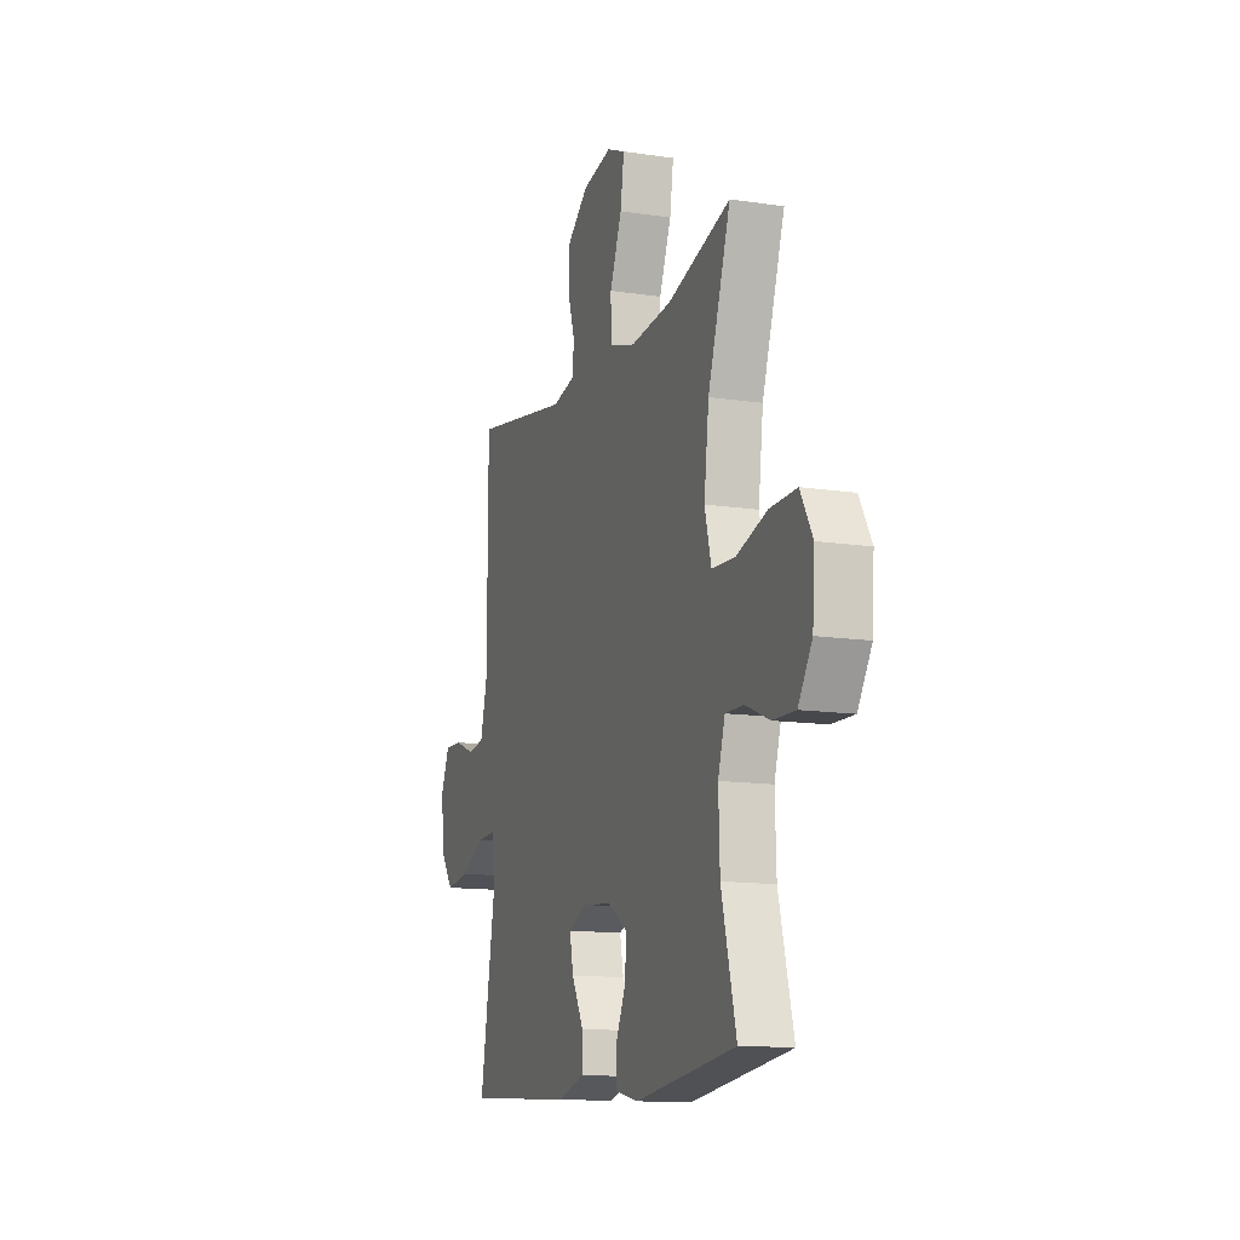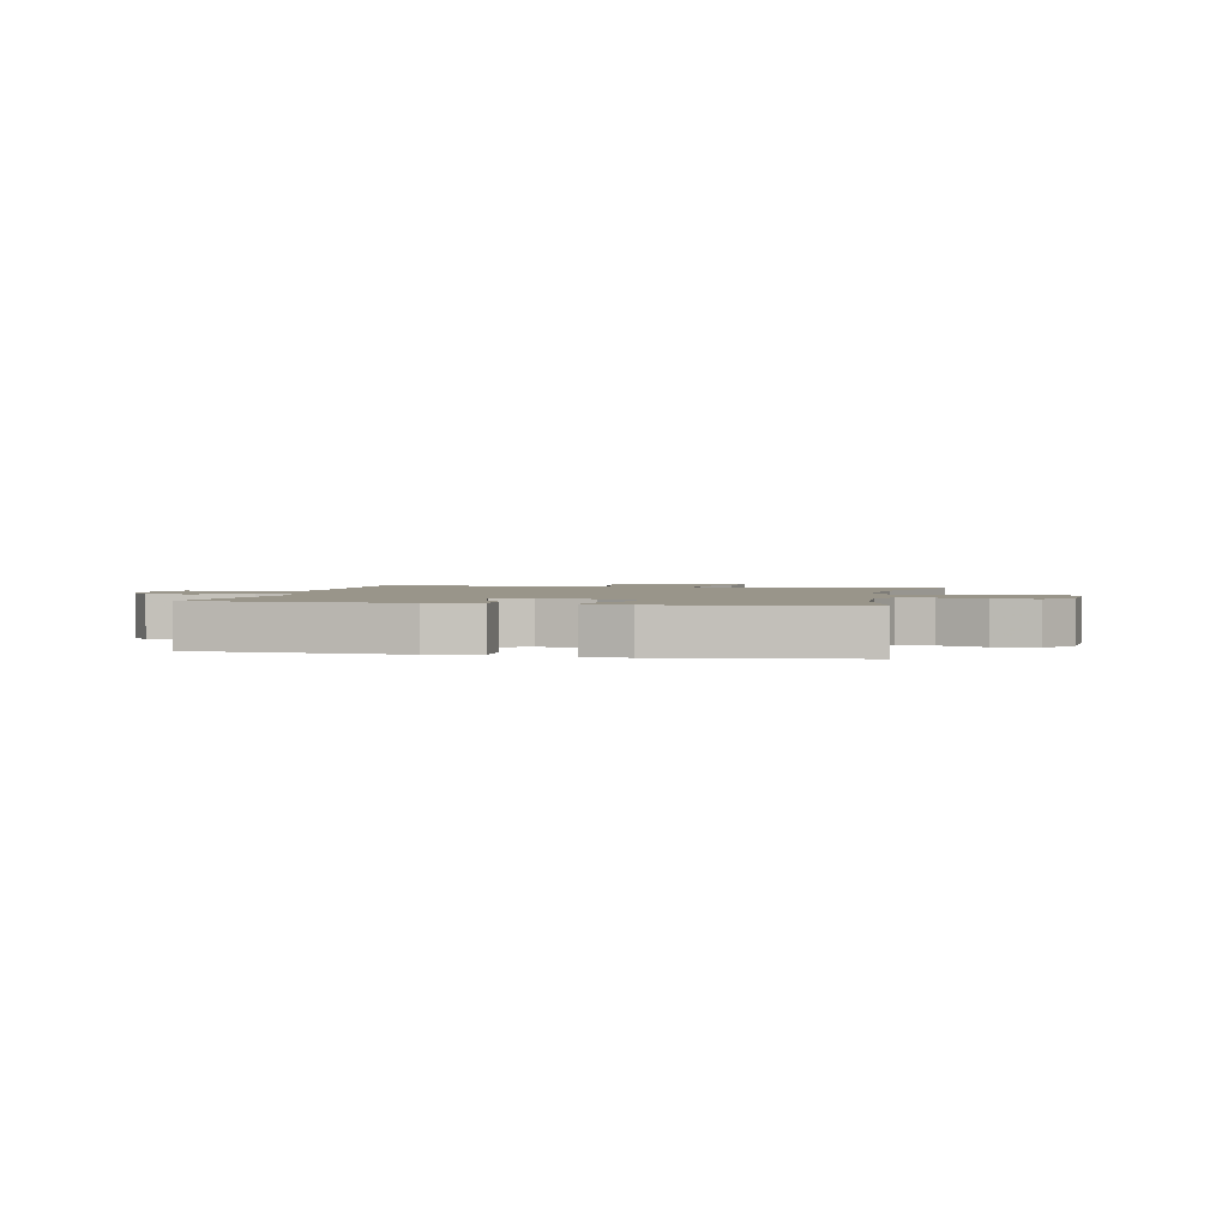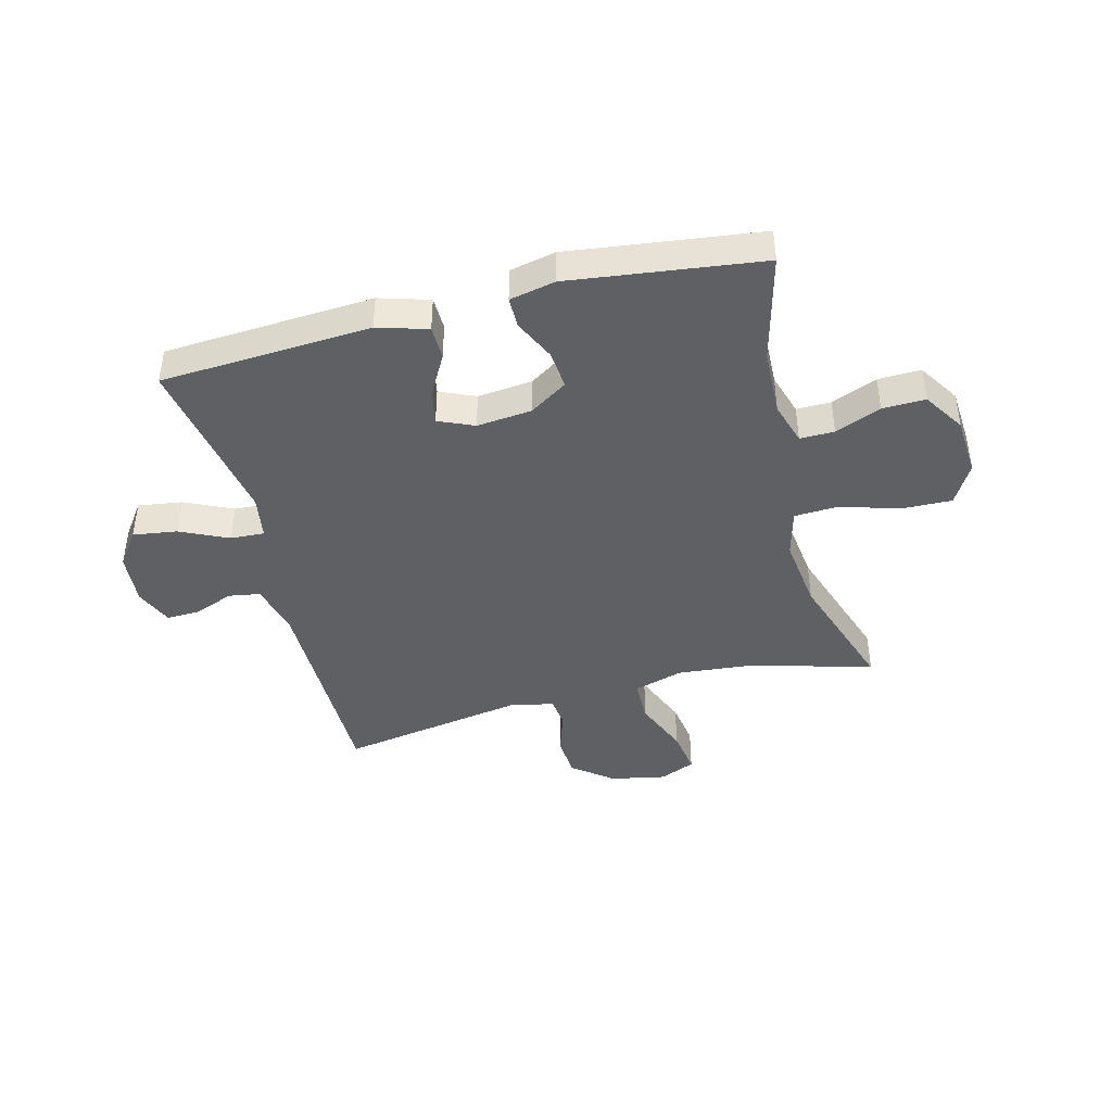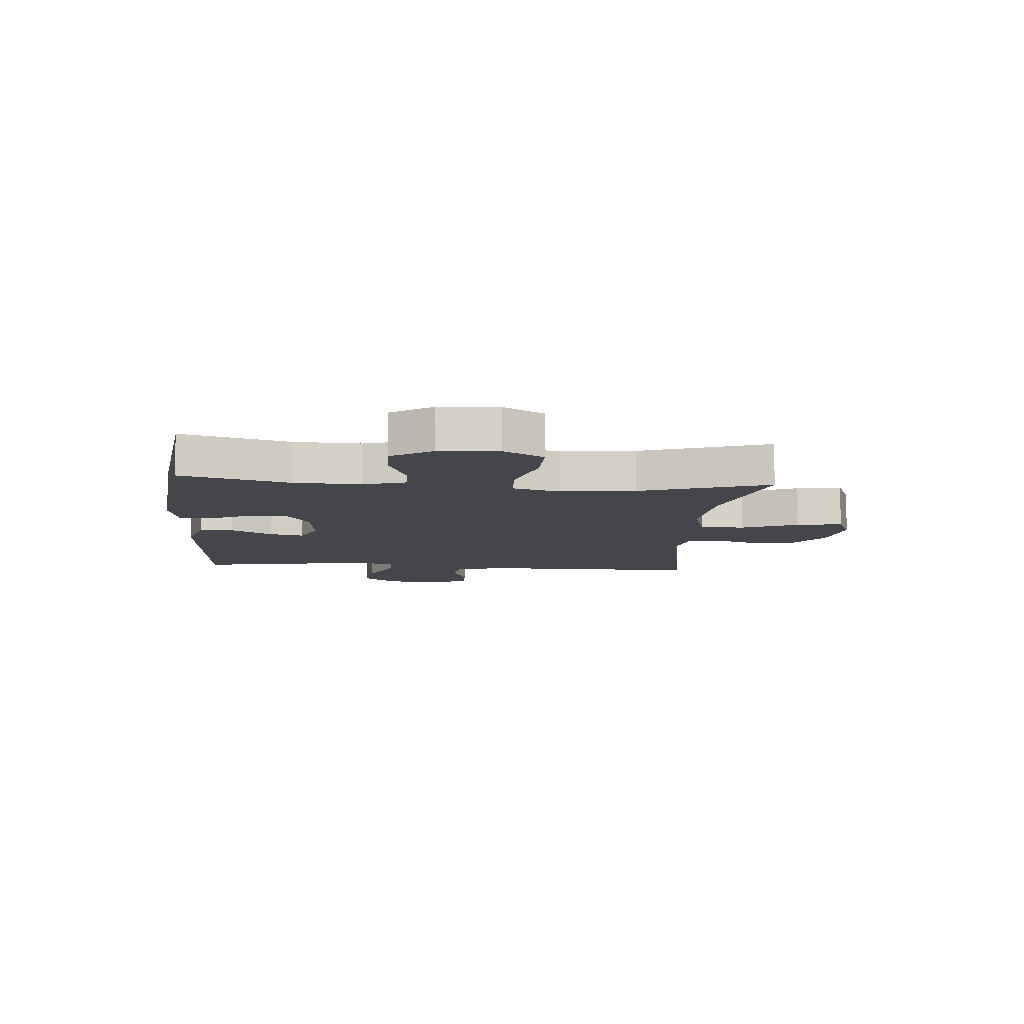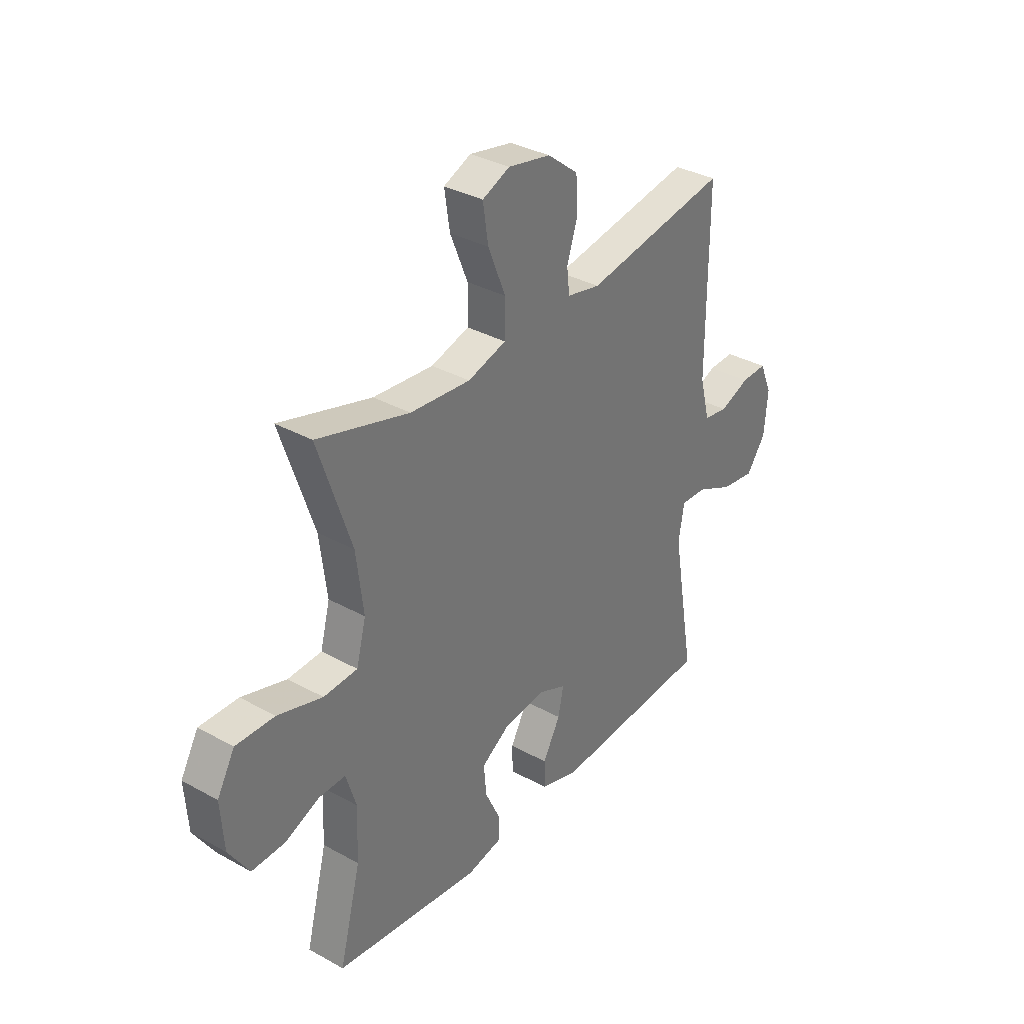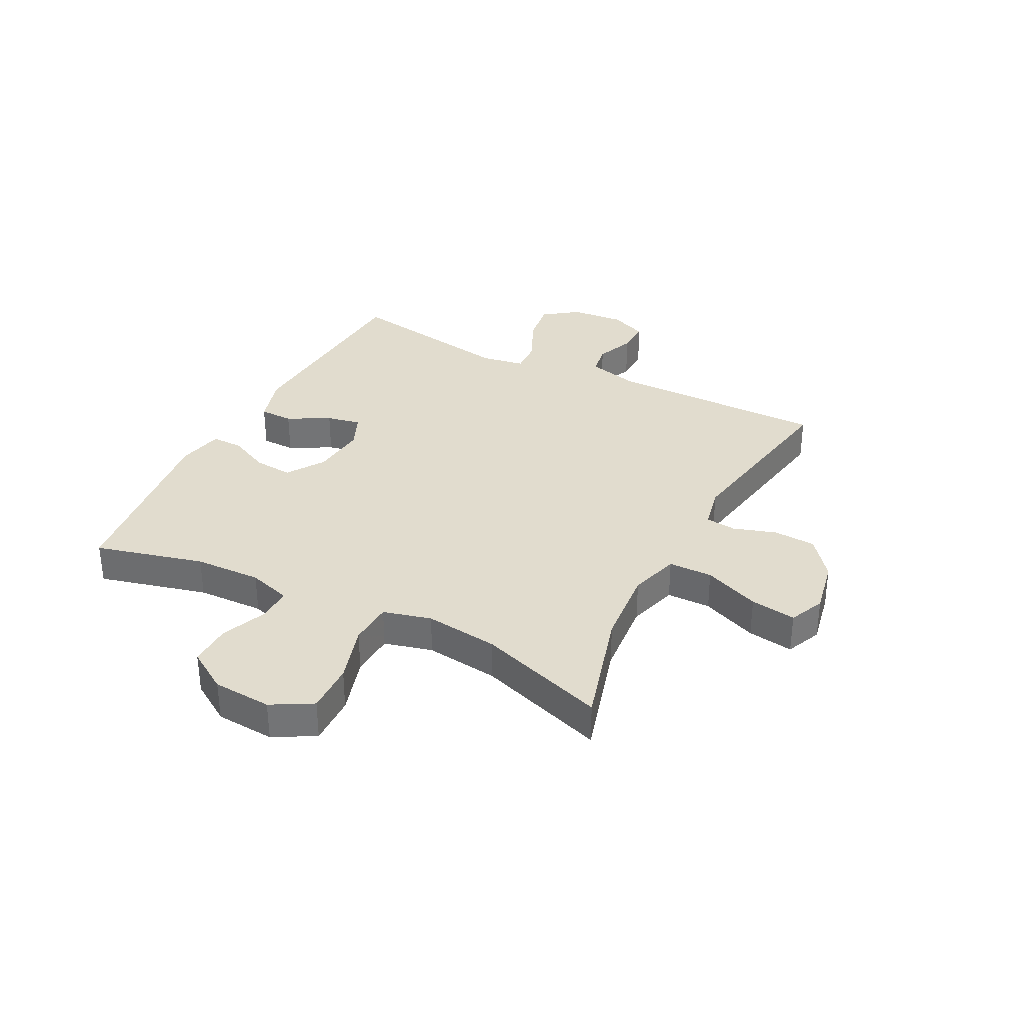
<metadata>
{"format":"obj","ext":"obj","renderer":"f3d","projection":"perspective","resolution":1024,"background":"white","views":[{"elev":-13.0,"azim":-109.2,"up":"+Z"},{"elev":2.0,"azim":-167.9,"up":"+Y"},{"elev":-42.4,"azim":-165.6,"up":"+Y"},{"elev":-10.0,"azim":-94.7,"up":"+Y"},{"elev":34.2,"azim":-53.1,"up":"+Z"},{"elev":34.0,"azim":-62.8,"up":"+Y"}]}
</metadata>
<code>
v 0.5 0.07 0.5
v 0.5 0.07 0.115
v 0.523 0.07 0.026
v 0.578 0.07 0.017
v 0.646 0.07 0.044
v 0.705 0.07 0.046
v 0.733 0.07 -0.02
v 0.725 0.07 -0.113
v 0.681 0.07 -0.174
v 0.604 0.07 -0.163
v 0.52 0.07 -0.124
v 0.461 0.07 -0.121
v 0.448 0.07 -0.198
v 0.5 0.07 -0.5
v 0.133 0.07 -0.523
v 0.046 0.07 -0.497
v 0.045 0.07 -0.438
v 0.085 0.07 -0.365
v 0.097 0.07 -0.305
v 0.035 0.07 -0.278
v -0.061 0.07 -0.288
v -0.127 0.07 -0.331
v -0.121 0.07 -0.398
v -0.087 0.07 -0.471
v -0.087 0.07 -0.525
v -0.167 0.07 -0.542
v -0.5 0.07 -0.5
v -0.451 0.07 -0.31
v -0.447 0.07 -0.193
v -0.47 0.07 -0.118
v -0.53 0.07 -0.119
v -0.61 0.07 -0.152
v -0.685 0.07 -0.154
v -0.731 0.07 -0.082
v -0.738 0.07 0.021
v -0.698 0.07 0.092
v -0.61 0.07 0.09
v -0.508 0.07 0.059
v -0.431 0.07 0.063
v -0.409 0.07 0.147
v -0.425 0.07 0.276
v -0.5 0.07 0.5
v -0.291 0.07 0.44
v -0.154 0.07 0.428
v -0.067 0.07 0.454
v -0.066 0.07 0.531
v -0.106 0.07 0.629
v -0.118 0.07 0.709
v -0.056 0.07 0.736
v 0.041 0.07 0.717
v 0.111 0.07 0.662
v 0.115 0.07 0.588
v 0.091 0.07 0.513
v 0.097 0.07 0.459
v 0.173 0.07 0.443
v 0.5 0 0.5
v 0.5 0 0.115
v 0.523 0 0.026
v 0.578 0 0.017
v 0.646 0 0.044
v 0.705 0 0.046
v 0.733 0 -0.02
v 0.725 0 -0.113
v 0.681 0 -0.174
v 0.604 0 -0.163
v 0.52 0 -0.124
v 0.461 0 -0.121
v 0.448 0 -0.198
v 0.5 0 -0.5
v 0.133 0 -0.523
v 0.046 0 -0.497
v 0.045 0 -0.438
v 0.085 0 -0.365
v 0.097 0 -0.305
v 0.035 0 -0.278
v -0.061 0 -0.288
v -0.127 0 -0.331
v -0.121 0 -0.398
v -0.087 0 -0.471
v -0.087 0 -0.525
v -0.167 0 -0.542
v -0.5 0 -0.5
v -0.451 0 -0.31
v -0.447 0 -0.193
v -0.47 0 -0.118
v -0.53 0 -0.119
v -0.61 0 -0.152
v -0.685 0 -0.154
v -0.731 0 -0.082
v -0.738 0 0.021
v -0.698 0 0.092
v -0.61 0 0.09
v -0.508 0 0.059
v -0.431 0 0.063
v -0.409 0 0.147
v -0.425 0 0.276
v -0.5 0 0.5
v -0.291 0 0.44
v -0.154 0 0.428
v -0.067 0 0.454
v -0.066 0 0.531
v -0.106 0 0.629
v -0.118 0 0.709
v -0.056 0 0.736
v 0.041 0 0.717
v 0.111 0 0.662
v 0.115 0 0.588
v 0.091 0 0.513
v 0.097 0 0.459
v 0.173 0 0.443
f 51 52 53
f 50 51 53
f 49 50 53
f 48 49 53
f 47 48 53
f 46 47 53
f 45 46 53 54
f 44 45 54 55
f 41 42 43
f 40 41 43 44
f 39 40 44 55
f 36 37 38
f 35 36 38
f 34 35 38
f 33 34 38
f 32 33 38
f 31 32 38
f 30 31 38 39
f 55 1 2
f 39 55 2
f 30 39 2
f 29 30 2
f 26 27 28
f 25 26 28
f 24 25 28
f 23 24 28
f 22 23 28 29
f 16 17 18
f 15 16 18
f 14 15 18
f 13 14 18
f 12 13 18 19
f 9 10 11
f 8 9 11
f 7 8 11
f 6 7 11
f 5 6 11
f 4 5 11
f 3 4 11 12
f 12 19 20
f 3 12 20
f 2 3 20
f 21 22 29 2
f 2 20 21
f 108 107 106
f 108 106 105
f 108 105 104
f 108 104 103
f 108 103 102
f 108 102 101
f 109 108 101 100
f 110 109 100 99
f 98 97 96
f 99 98 96 95
f 110 99 95 94
f 93 92 91
f 93 91 90
f 93 90 89
f 93 89 88
f 93 88 87
f 93 87 86
f 94 93 86 85
f 57 56 110
f 57 110 94
f 57 94 85
f 57 85 84
f 83 82 81
f 83 81 80
f 83 80 79
f 83 79 78
f 84 83 78 77
f 73 72 71
f 73 71 70
f 73 70 69
f 73 69 68
f 74 73 68 67
f 66 65 64
f 66 64 63
f 66 63 62
f 66 62 61
f 66 61 60
f 66 60 59
f 67 66 59 58
f 75 74 67
f 75 67 58
f 75 58 57
f 57 84 77 76
f 76 75 57
f 1 56 57 2
f 2 57 58 3
f 3 58 59 4
f 4 59 60 5
f 5 60 61 6
f 6 61 62 7
f 7 62 63 8
f 8 63 64 9
f 9 64 65 10
f 10 65 66 11
f 11 66 67 12
f 12 67 68 13
f 13 68 69 14
f 14 69 70 15
f 15 70 71 16
f 16 71 72 17
f 17 72 73 18
f 18 73 74 19
f 19 74 75 20
f 20 75 76 21
f 21 76 77 22
f 22 77 78 23
f 23 78 79 24
f 24 79 80 25
f 25 80 81 26
f 26 81 82 27
f 27 82 83 28
f 28 83 84 29
f 29 84 85 30
f 30 85 86 31
f 31 86 87 32
f 32 87 88 33
f 33 88 89 34
f 34 89 90 35
f 35 90 91 36
f 36 91 92 37
f 37 92 93 38
f 38 93 94 39
f 39 94 95 40
f 40 95 96 41
f 41 96 97 42
f 42 97 98 43
f 43 98 99 44
f 44 99 100 45
f 45 100 101 46
f 46 101 102 47
f 47 102 103 48
f 48 103 104 49
f 49 104 105 50
f 50 105 106 51
f 51 106 107 52
f 52 107 108 53
f 53 108 109 54
f 54 109 110 55
f 55 110 56 1

</code>
